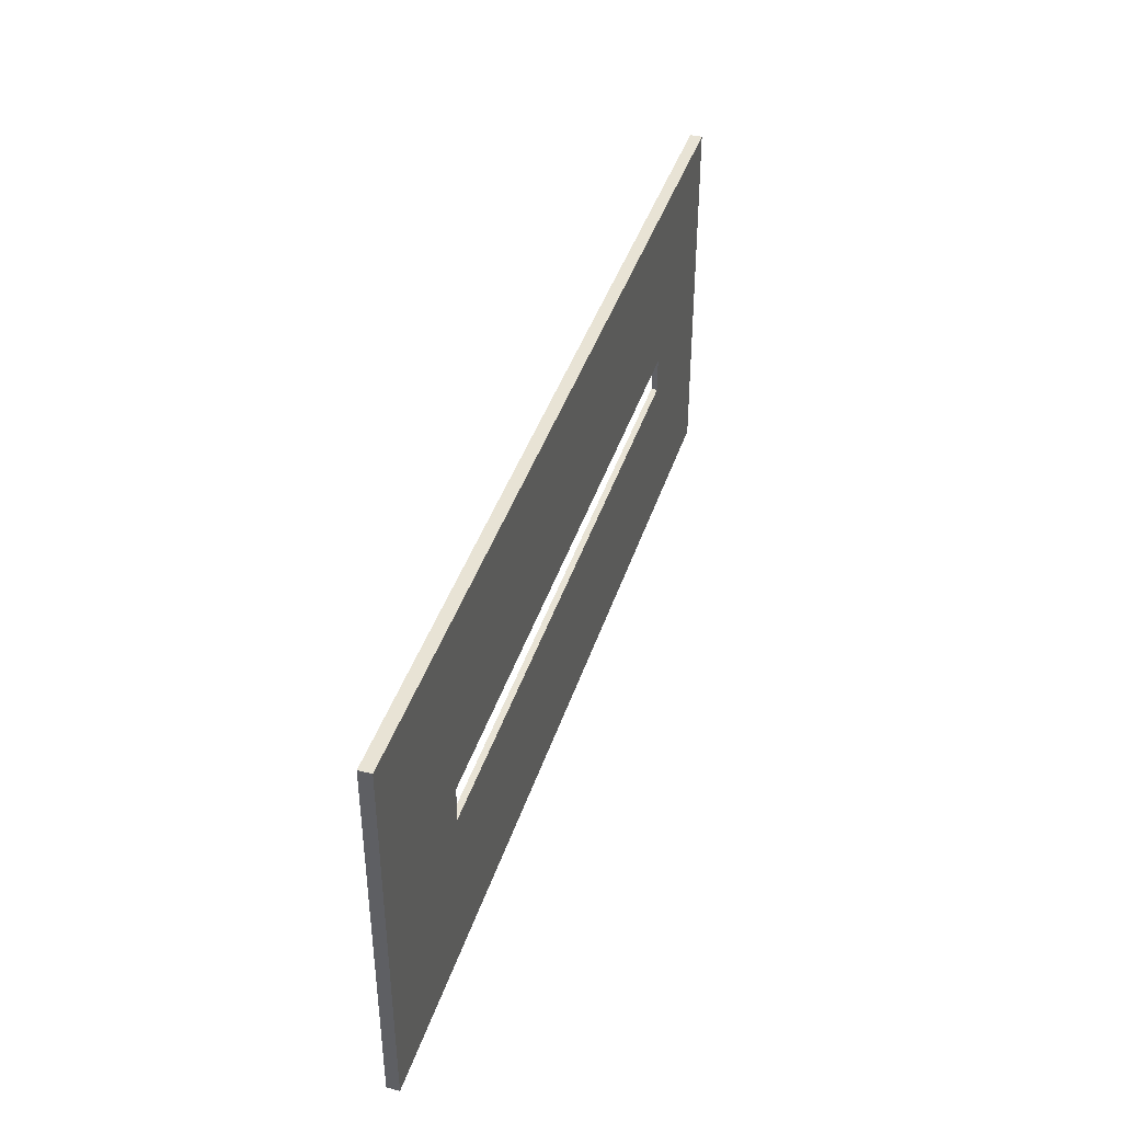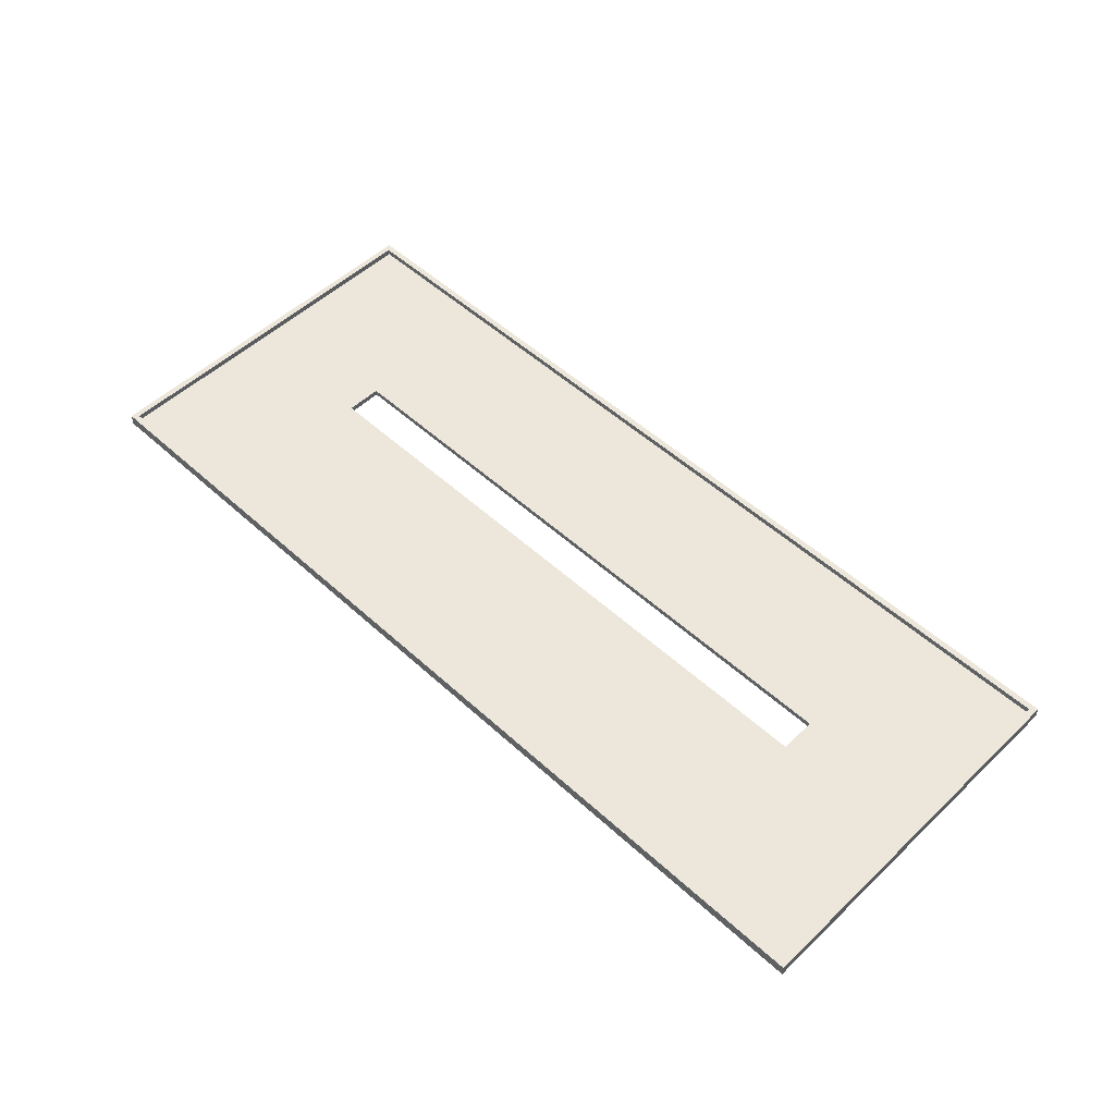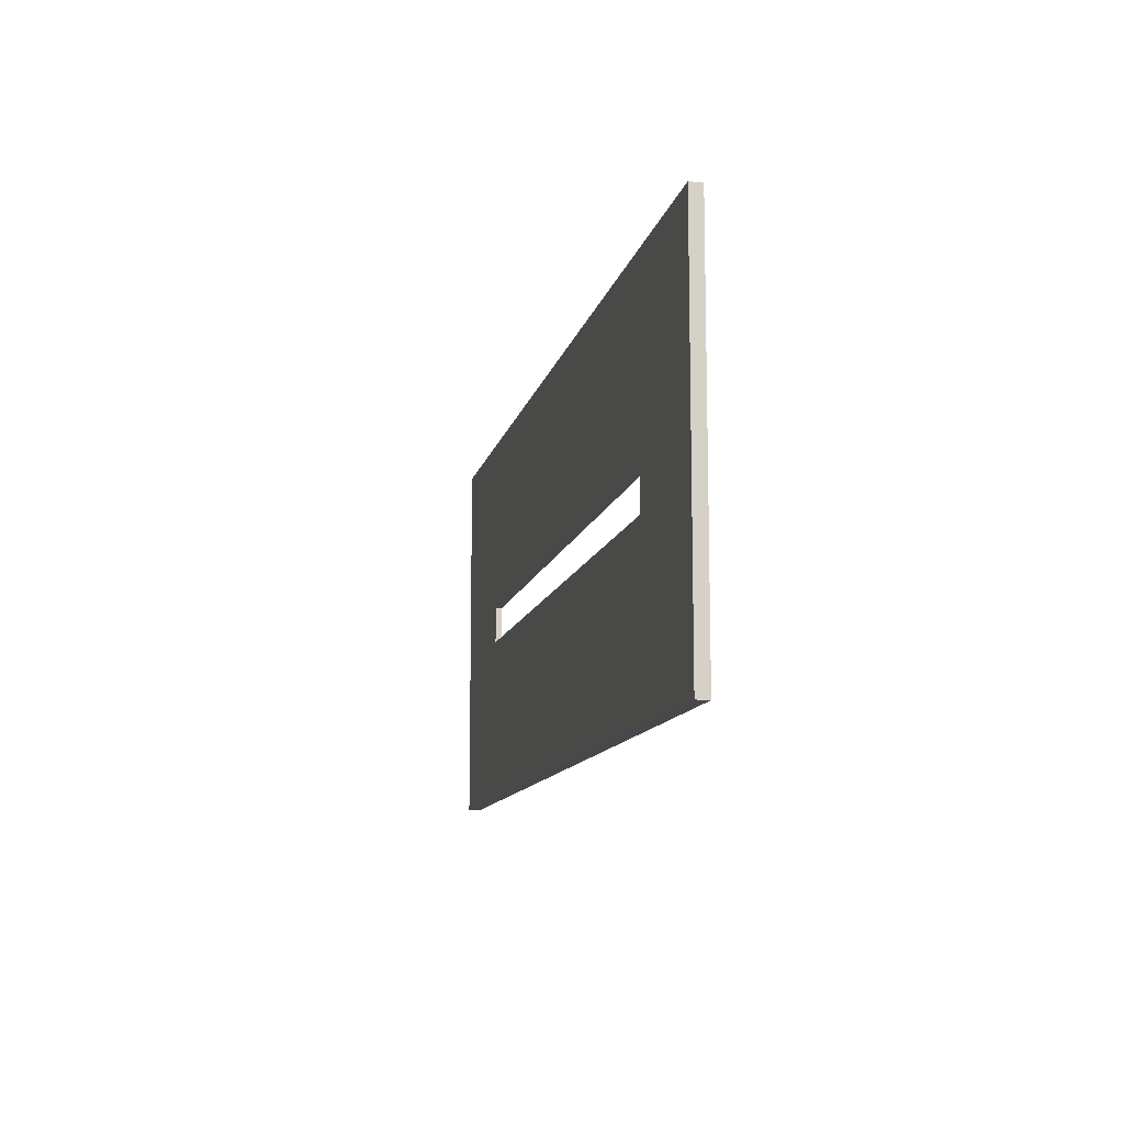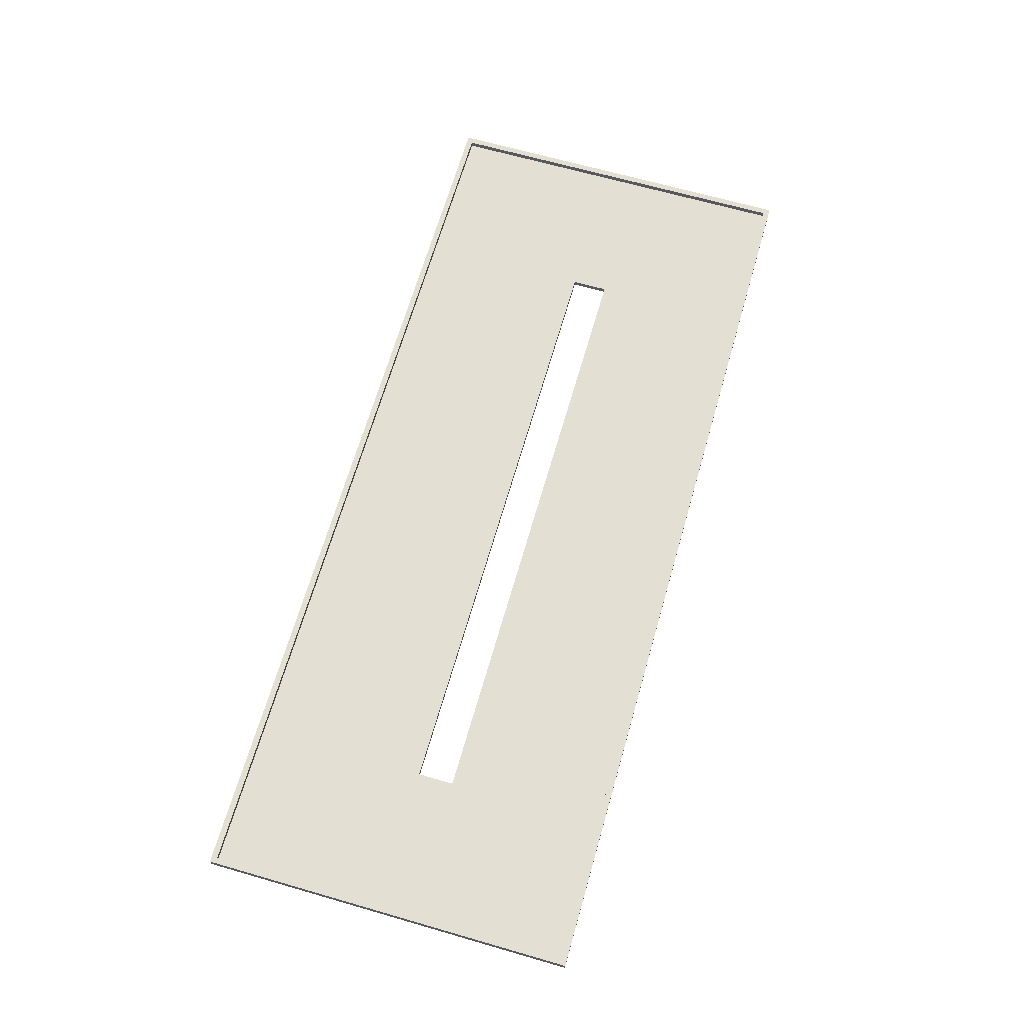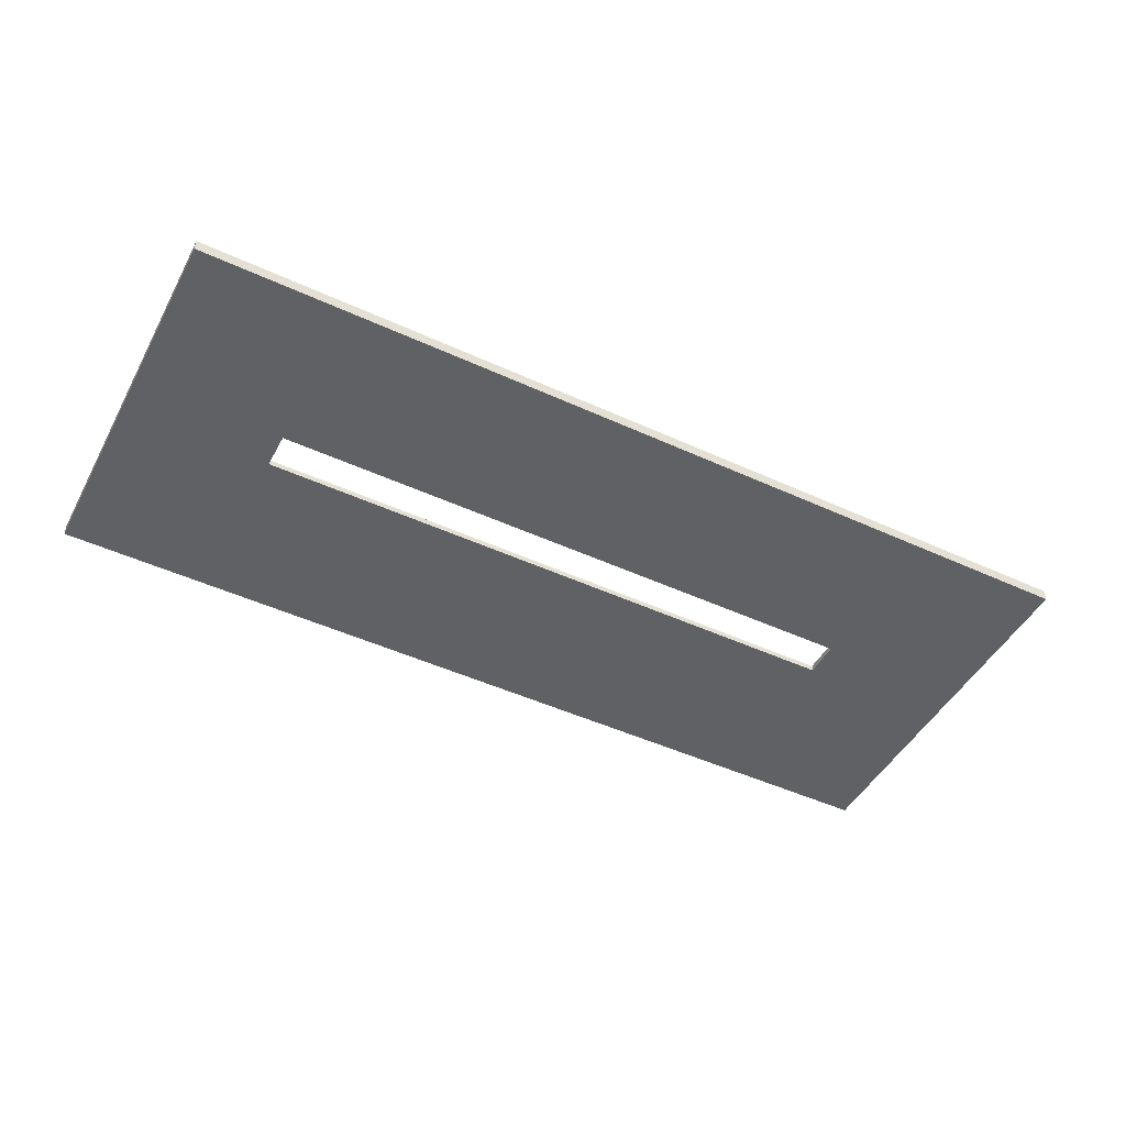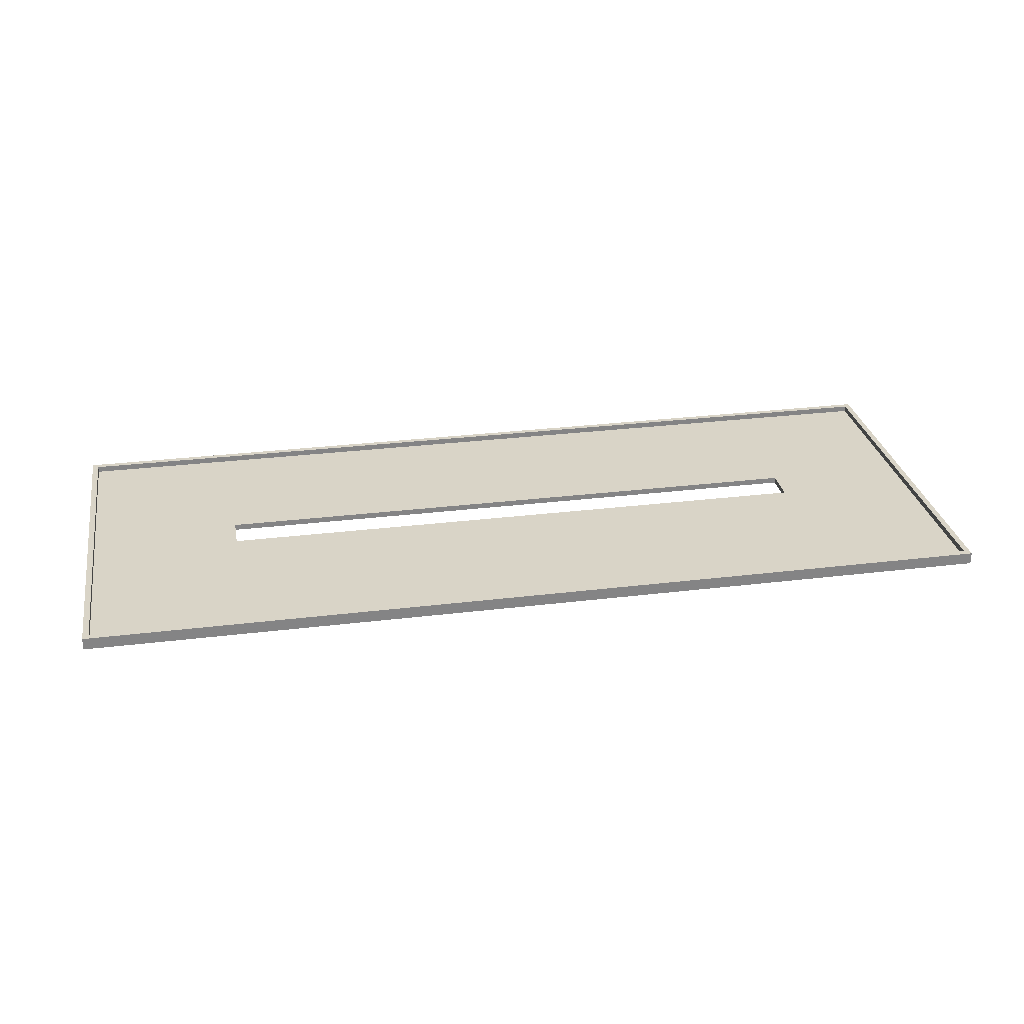
<metadata>
{"format":"obj","ext":"obj","renderer":"f3d","projection":"perspective","resolution":1024,"background":"white","views":[{"elev":41.1,"azim":-72.7,"up":"+Z"},{"elev":52.2,"azim":44.5,"up":"+Y"},{"elev":-11.5,"azim":77.9,"up":"+Z"},{"elev":66.9,"azim":106.1,"up":"+Y"},{"elev":-47.4,"azim":152.6,"up":"+Y"},{"elev":28.8,"azim":-10.4,"up":"+Y"}]}
</metadata>
<code>
o Cube
v 22.47 -9.226 -140.7
v 22.47 -9.226 122.7
v -18.57 -9.226 122.7
v -18.57 -9.226 -140.7
v 22.47 0.0165 -140.7
v 22.47 0.0165 122.7
v -18.57 0.0165 122.7
v -18.57 0.0165 -140.7
v 179.1 -9.226 -140.7
v 179.1 -9.226 122.7
v 179.1 0.0165 -140.7
v 179.1 0.0165 122.7
v 396.3 -9.226 -140.7
v 396.3 -9.226 122.7
v 396.3 0.0165 -140.7
v 396.3 0.0165 122.7
v 179.1 -9.226 -196.1
v 179.1 0.0165 -196.1
v 396.3 -9.226 -196.1
v 396.3 0.0165 -196.1
v 179.1 -9.226 -436.4
v 179.1 0.0165 -436.4
v 396.3 -9.226 -436.4
v 396.3 0.0165 -436.4
v -768.7 -9.224 -196.1
v -768.7 0.01773 -196.1
v -768.7 -9.224 -436.4
v -768.7 0.01773 -436.4
v -999.7 -9.224 -196.1
v -999.7 0.01773 -196.1
v -999.7 -9.224 -436.4
v -999.7 0.01773 -436.4
v -768.7 -9.224 -140.7
v -768.7 0.01773 -140.7
v -999.7 -9.224 -140.7
v -999.7 0.01773 -140.7
v -767.6 -9.226 122.7
v -999.7 -9.224 122.8
v -767.6 0.0165 122.7
v -999.7 0.01773 122.8
v 22.47 -9.226 132
v -18.57 -9.226 132
v 22.47 0.0165 132
v -18.57 0.0165 132
v 179.1 -9.226 132
v 179.1 0.0165 132
v 396.3 -9.226 132
v 396.3 0.0165 132
v -767.6 -9.226 132
v -999.7 -9.224 132
v -767.6 0.0165 132
v -999.7 0.01773 132
v 179.1 -9.226 -445.6
v 179.1 0.0165 -445.6
v 396.3 -9.226 -445.6
v 396.3 0.0165 -445.6
v -768.7 -9.224 -445.6
v -768.7 0.01773 -445.6
v -999.7 -9.224 -445.6
v -999.7 0.01773 -445.6
v 405.5 -9.226 -140.7
v 405.5 -9.226 122.7
v 405.5 0.0165 -140.7
v 405.5 0.0165 122.7
v 405.5 -9.226 -196.1
v 405.5 0.0165 -196.1
v 405.5 -9.226 -436.4
v 405.5 0.0165 -436.4
v 405.5 -9.226 132
v 405.5 0.0165 132
v 405.5 -9.226 -445.6
v 405.5 0.0165 -445.6
v -1009 -9.224 -196.1
v -1009 0.01773 -196.1
v -1009 -9.224 -436.4
v -1009 0.01773 -436.4
v -1009 -9.224 -140.7
v -1009 0.01773 -140.7
v -1009 -9.224 122.8
v -1009 0.01773 122.8
v -1009 -9.224 132
v -1009 0.01773 132
v -1009 -9.224 -445.6
v -1009 0.01773 -445.6
v 22.47 9.259 122.7
v -18.57 9.259 122.7
v 179.1 9.259 122.7
v 396.3 9.259 -140.7
v 396.3 9.259 122.7
v 396.3 9.259 -196.1
v 179.1 9.259 -436.4
v 396.3 9.259 -436.4
v -768.7 9.26 -436.4
v -999.7 9.26 -196.1
v -999.7 9.26 -436.4
v -999.7 9.26 -140.7
v -767.6 9.259 122.7
v -999.7 9.26 122.8
v 22.47 9.259 132
v -18.57 9.259 132
v 179.1 9.259 132
v 396.3 9.259 132
v -767.6 9.259 132
v -999.7 9.26 132
v 179.1 9.259 -445.6
v 396.3 9.259 -445.6
v -768.7 9.26 -445.6
v -999.7 9.26 -445.6
v 405.5 9.259 -140.7
v 405.5 9.259 122.7
v 405.5 9.259 -196.1
v 405.5 9.259 -436.4
v 405.5 9.259 132
v 405.5 9.259 -445.6
v -1009 9.26 -196.1
v -1009 9.26 -436.4
v -1009 9.26 -140.7
v -1009 9.26 122.8
v -1009 9.26 132
v -1009 9.26 -445.6
f 1 2 3 4
f 5 8 7 6
f 2 1 9 10
f 66 68 112 111
f 7 8 34 39
f 5 1 4 8
f 10 14 47 45
f 5 6 12 11
f 2 10 45 41
f 1 5 11 9
f 14 13 61 62
f 10 9 13 14
f 11 12 16 15
f 11 15 20 18
f 18 20 24 22
f 47 14 62 69
f 13 9 17 19
f 9 11 18 17
f 23 21 53 55
f 52 82 119 104
f 19 17 21 23
f 58 60 108 107
f 25 26 34 33
f 21 17 25 27
f 18 22 28 26
f 17 18 26 25
f 78 80 118 117
f 27 25 29 31
f 60 59 83 84
f 26 28 32 30
f 33 34 36 35
f 26 30 36 34
f 35 38 79 77
f 29 25 33 35
f 37 39 34 33
f 8 4 33 34
f 4 3 37 33
f 43 46 101 99
f 32 28 93 95
f 3 2 41 42
f 39 34 36 40
f 38 35 33 37
f 41 43 44 42
f 46 45 47 48
f 43 41 45 46
f 42 44 51 49
f 51 49 50 52
f 37 3 42 49
f 63 66 111 109
f 20 15 88 90
f 29 35 77 73
f 12 6 85 87
f 37 38 50 49
f 74 78 117 115
f 53 54 56 55
f 54 53 57 58
f 58 57 59 60
f 27 31 59 57
f 54 58 107 105
f 64 63 109 110
f 23 55 71 67
f 21 27 57 53
f 61 63 64 62
f 63 61 65 66
f 66 65 67 68
f 62 64 70 69
f 68 67 71 72
f 13 19 65 61
f 55 56 72 71
f 60 84 120 108
f 7 39 97 86
f 19 23 67 65
f 44 43 99 100
f 48 47 69 70
f 73 74 76 75
f 75 76 84 83
f 74 73 77 78
f 78 77 79 80
f 79 80 82 81
f 31 29 73 75
f 68 72 114 112
f 52 50 81 82
f 40 39 97 98
f 76 74 115 116
f 50 38 79 81
f 59 31 75 83
f 98 97 103 104
f 92 90 111 112
f 93 91 105 107
f 98 96 117 118
f 85 86 100 99
f 94 95 116 115
f 87 85 99 101
f 89 87 101 102
f 88 89 110 109
f 86 97 103 100
f 91 92 106 105
f 95 93 107 108
f 106 92 112 114
f 89 102 113 110
f 90 88 109 111
f 95 108 120 116
f 98 104 119 118
f 96 94 115 117
f 46 48 102 101
f 28 22 91 93
f 72 56 106 114
f 15 16 89 88
f 48 70 113 102
f 6 7 86 85
f 82 80 118 119
f 51 44 100 103
f 16 12 87 89
f 84 76 116 120
f 22 24 92 91
f 70 64 110 113
f 36 30 94 96
f 24 20 90 92
f 30 32 95 94
f 56 54 105 106
f 40 36 96 98
f 51 52 104 103
f 118 97 103 119

</code>
